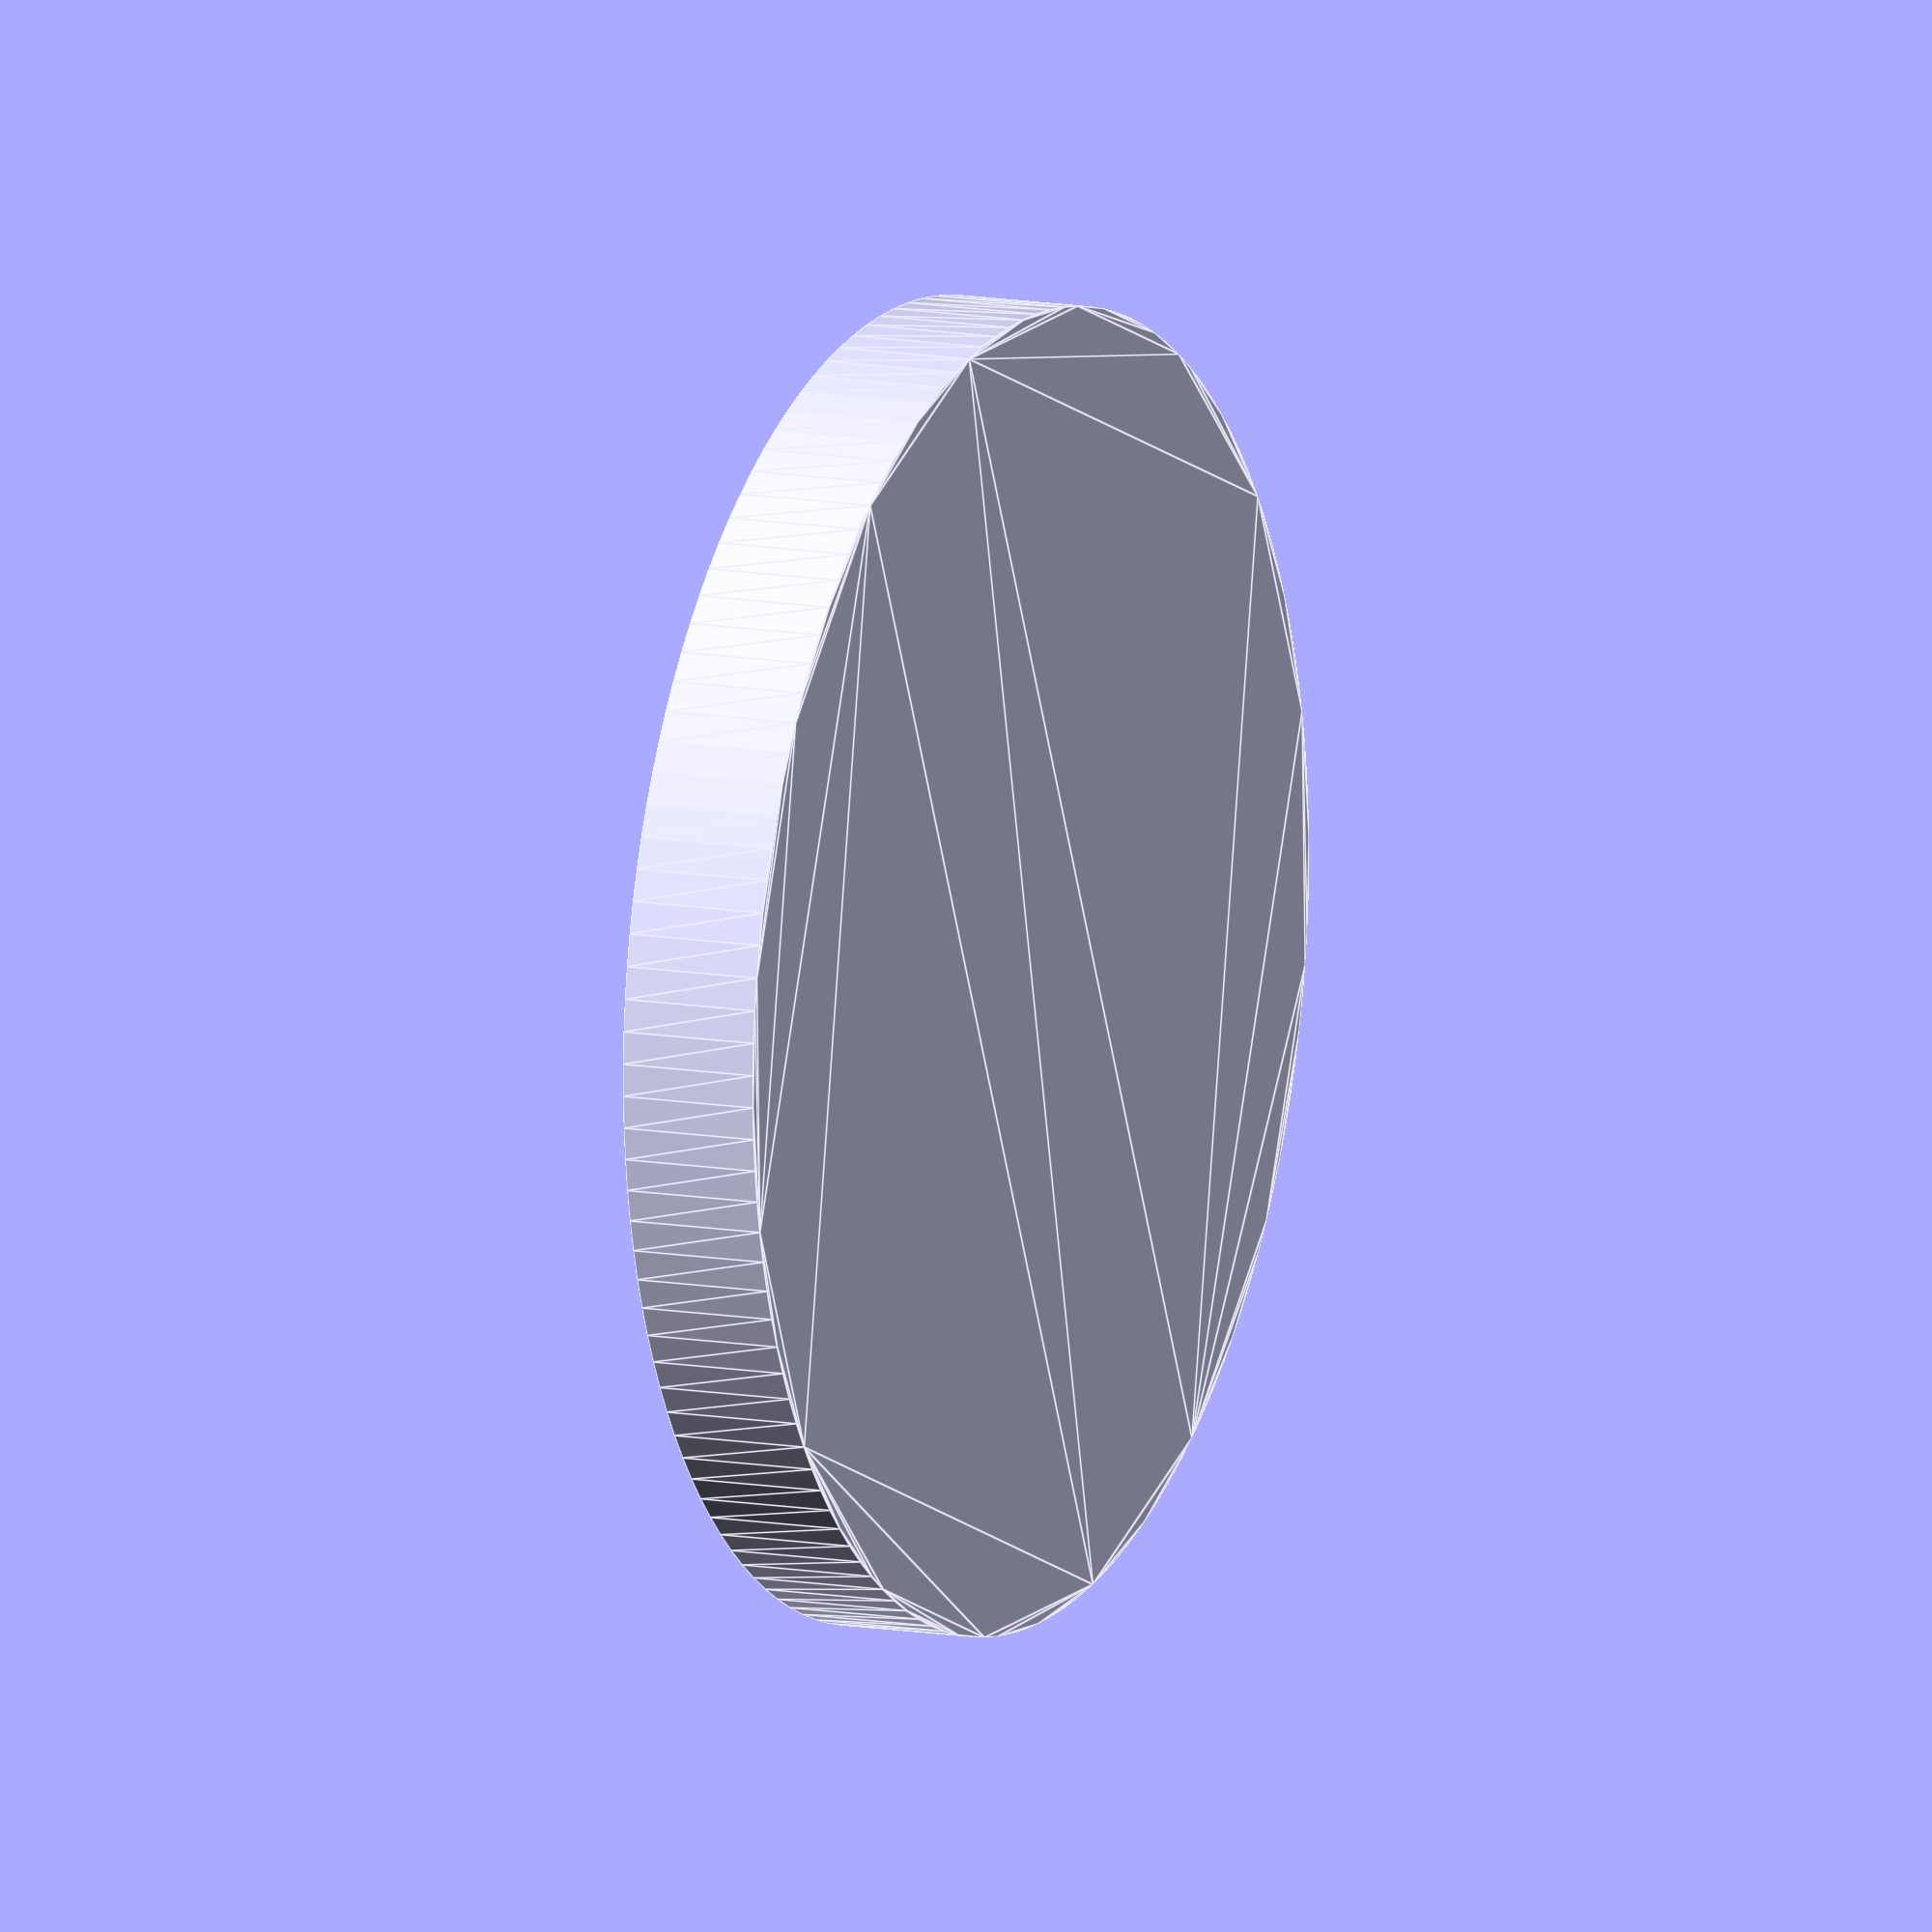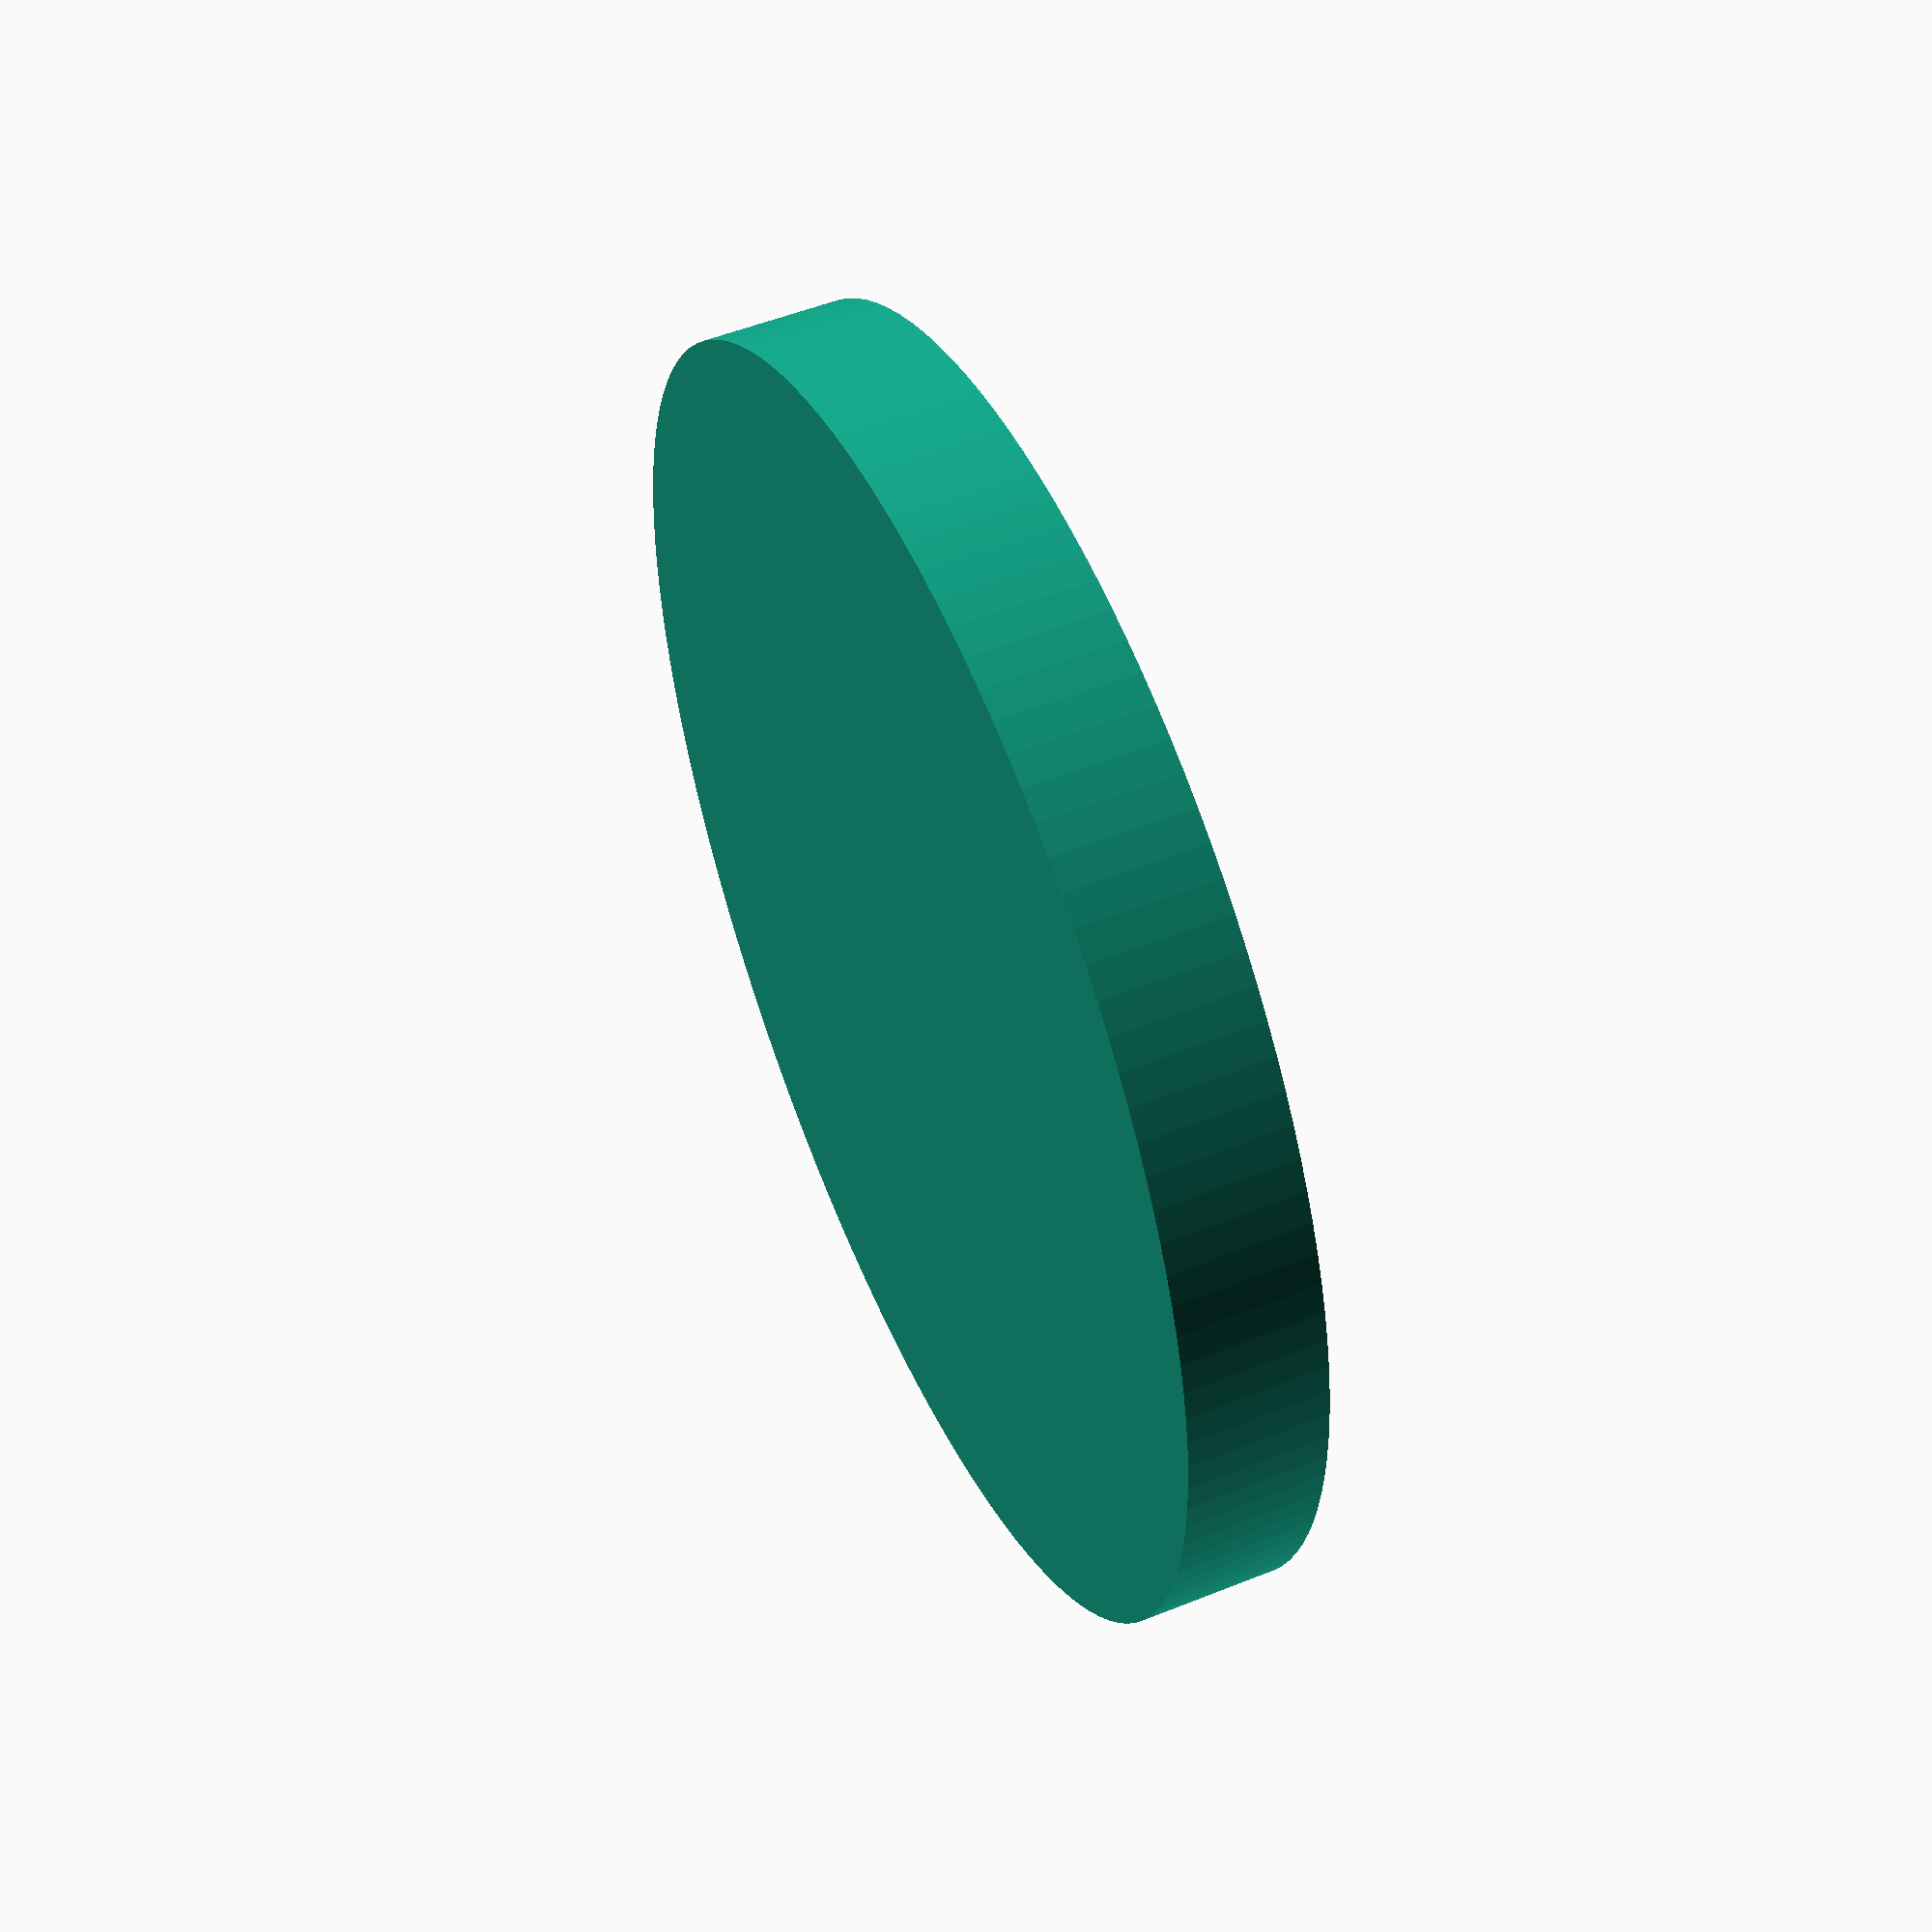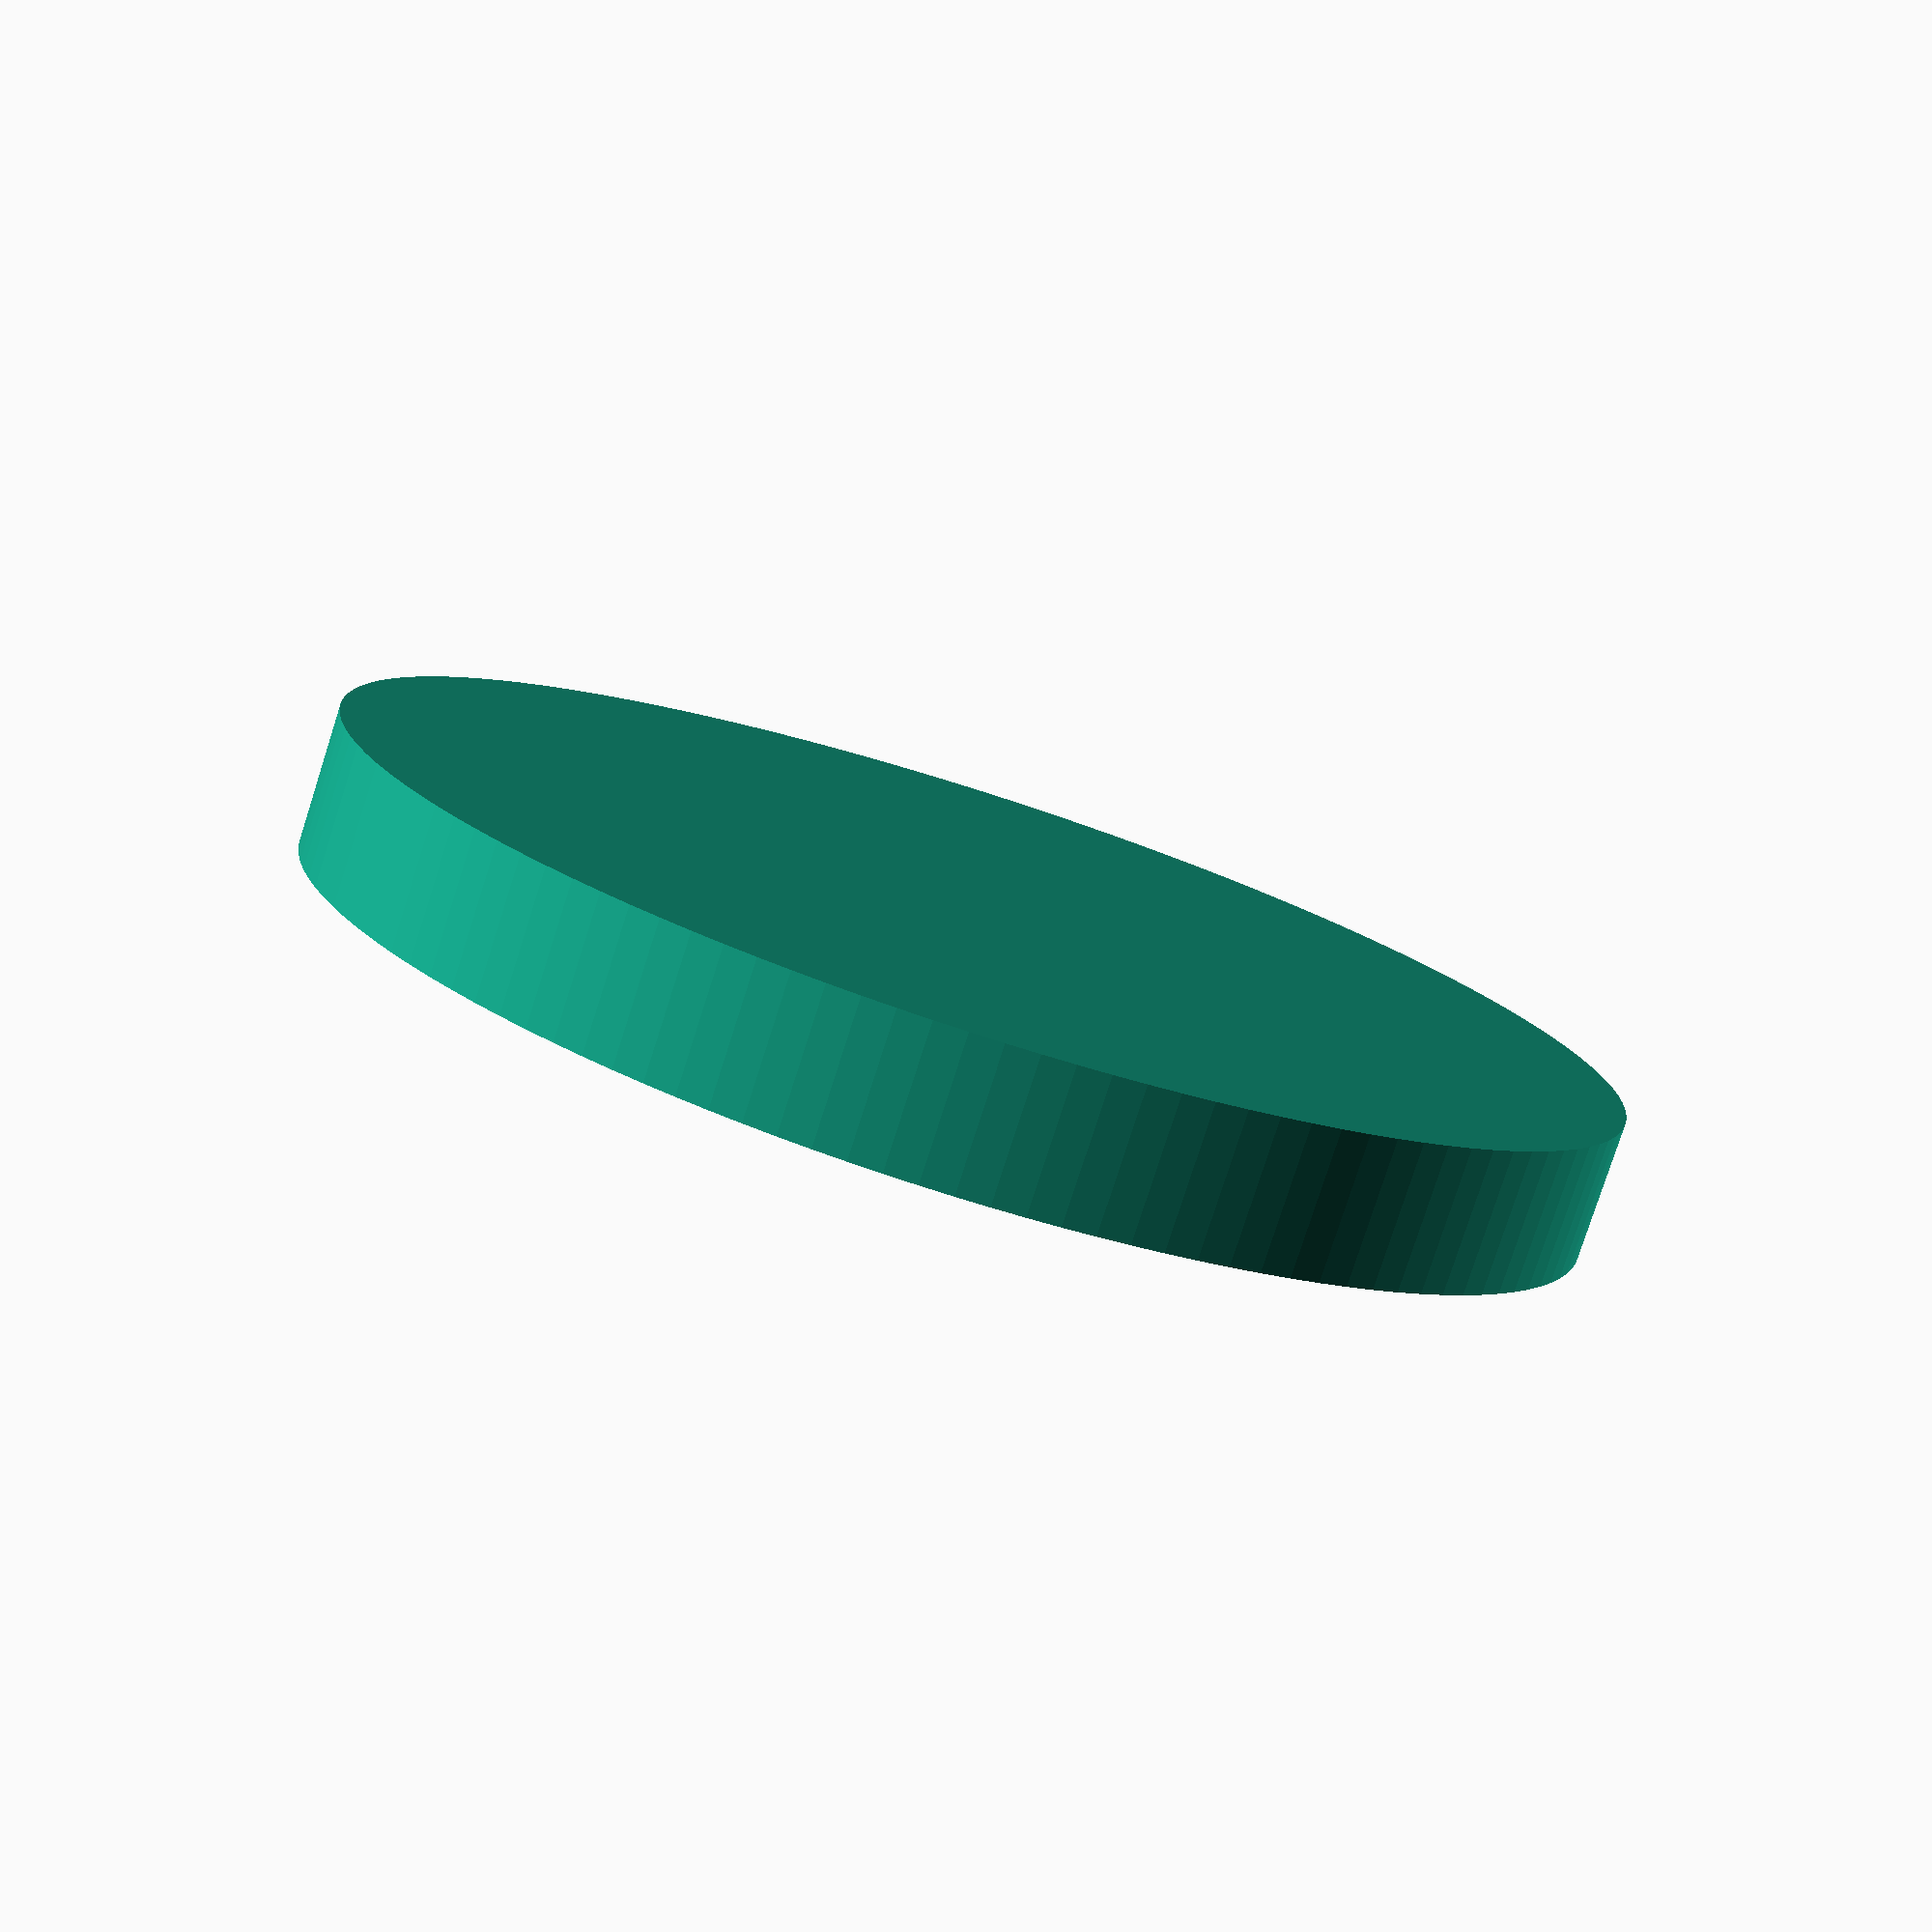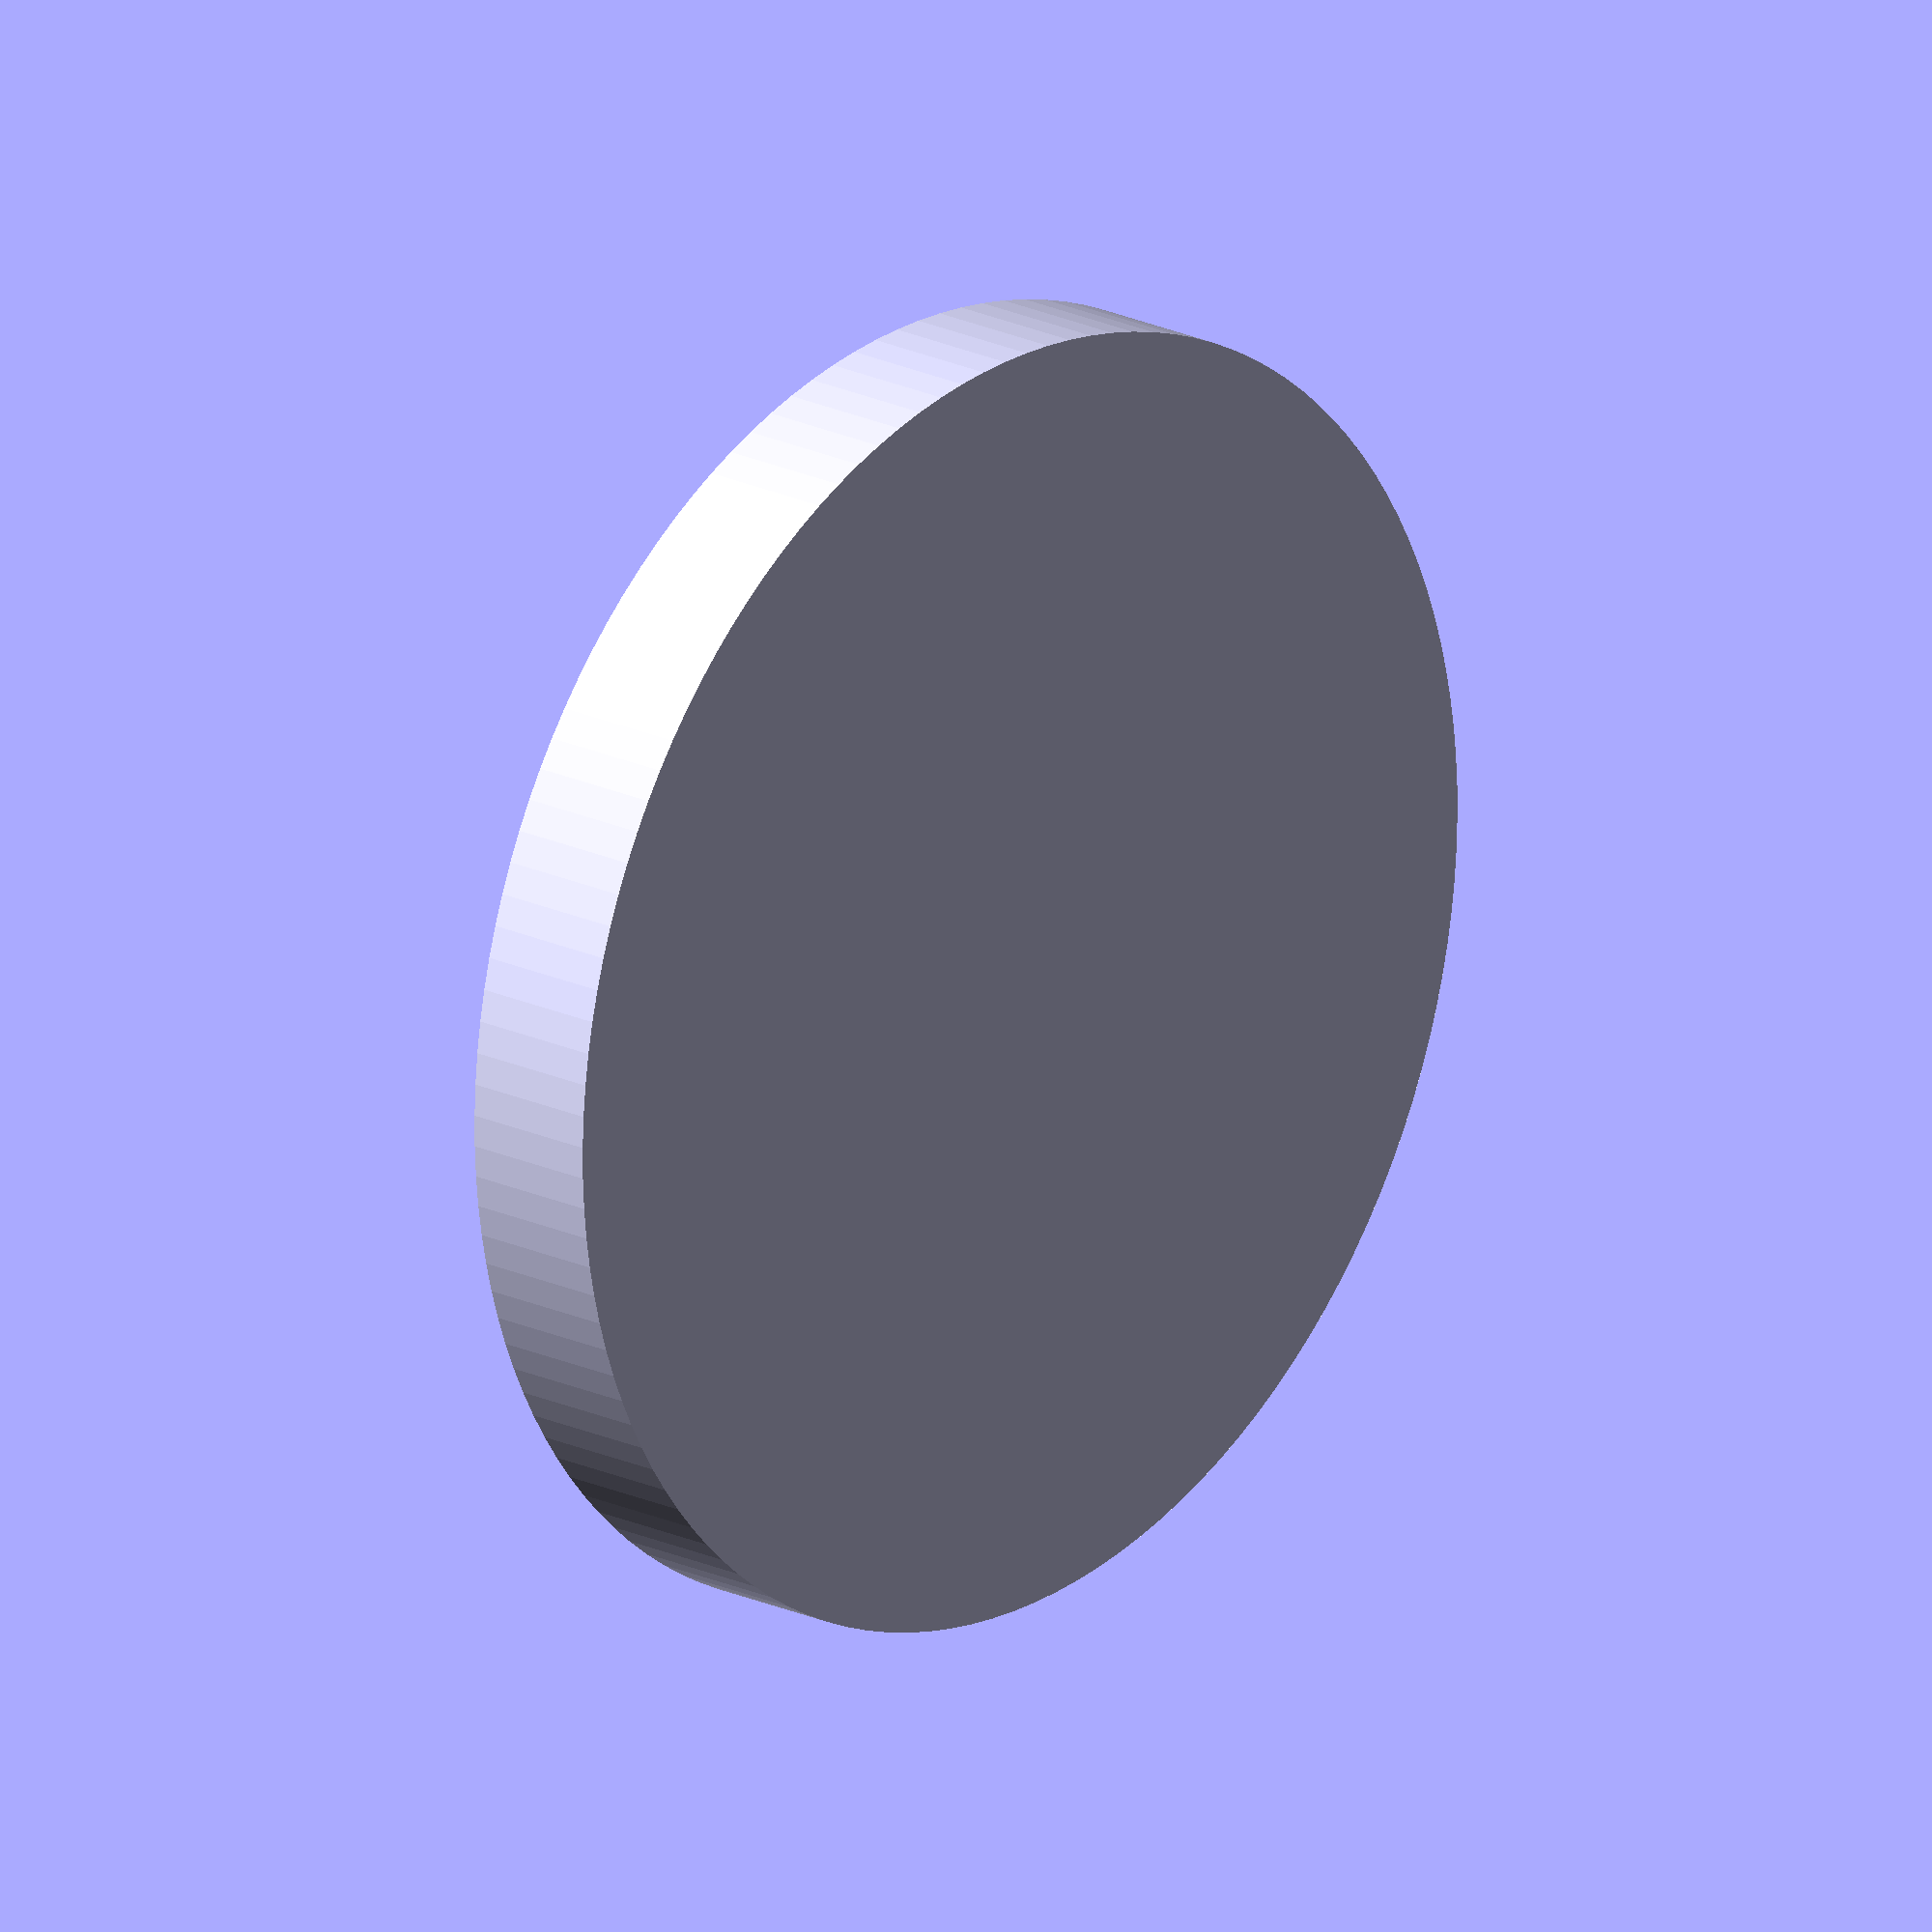
<openscad>
$fn = 128;
r = 95.50 / 2;
w = 0.4 * 2;

difference() {
    linear_extrude(10.4)
        circle(r + w);
    
    translate([0, 0, 0.4])
        linear_extrude(10.4)
            circle(r);
}


</openscad>
<views>
elev=168.8 azim=24.1 roll=65.4 proj=o view=edges
elev=308.6 azim=304.1 roll=246.3 proj=p view=wireframe
elev=258.8 azim=254.2 roll=17.8 proj=p view=wireframe
elev=159.7 azim=145.4 roll=49.1 proj=o view=wireframe
</views>
